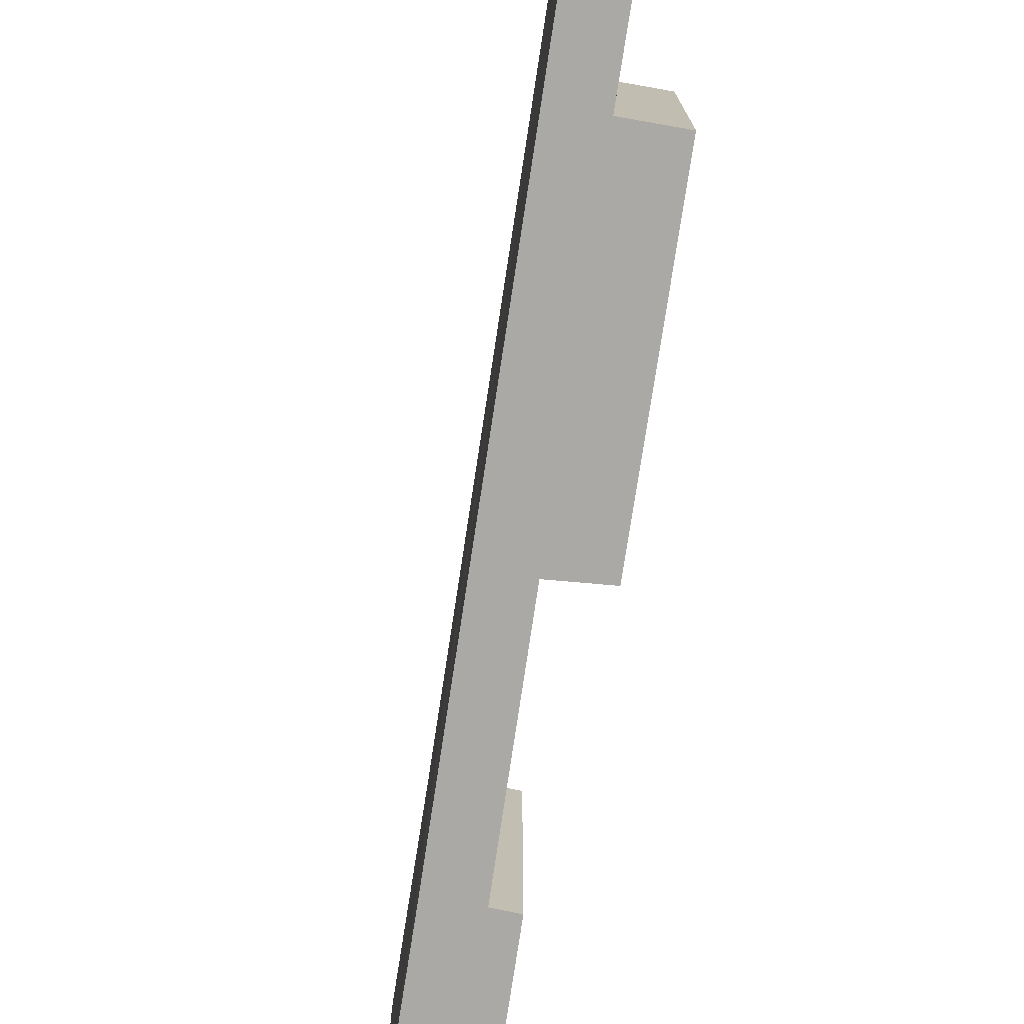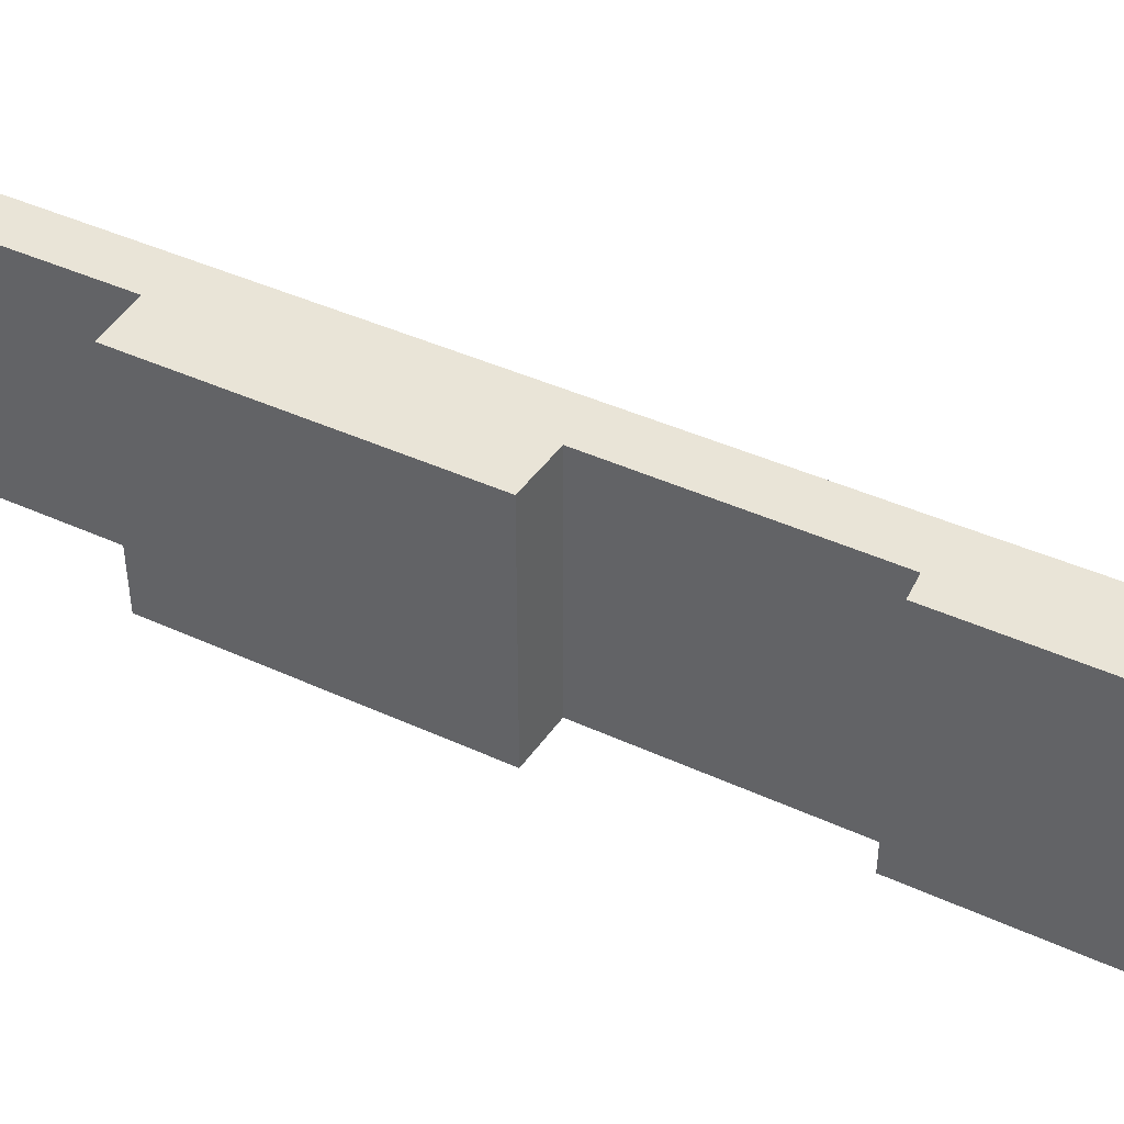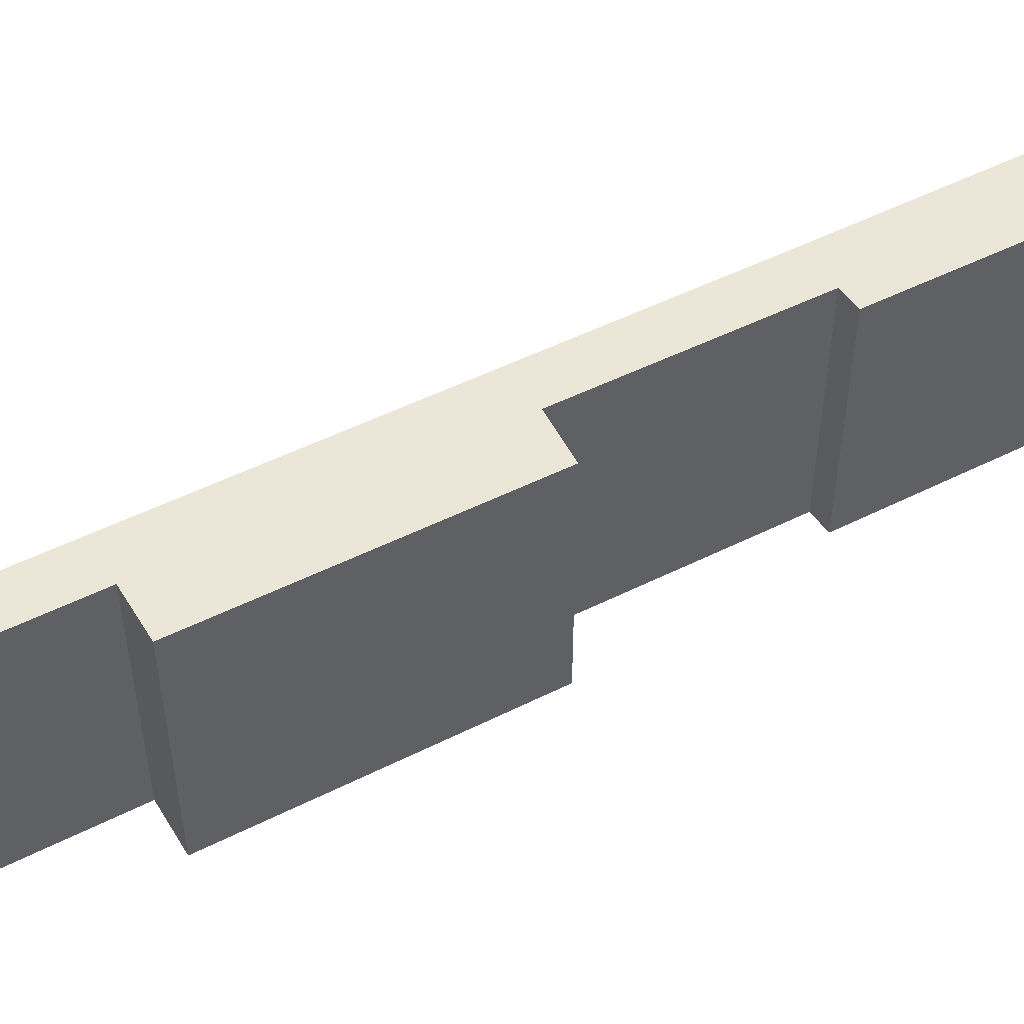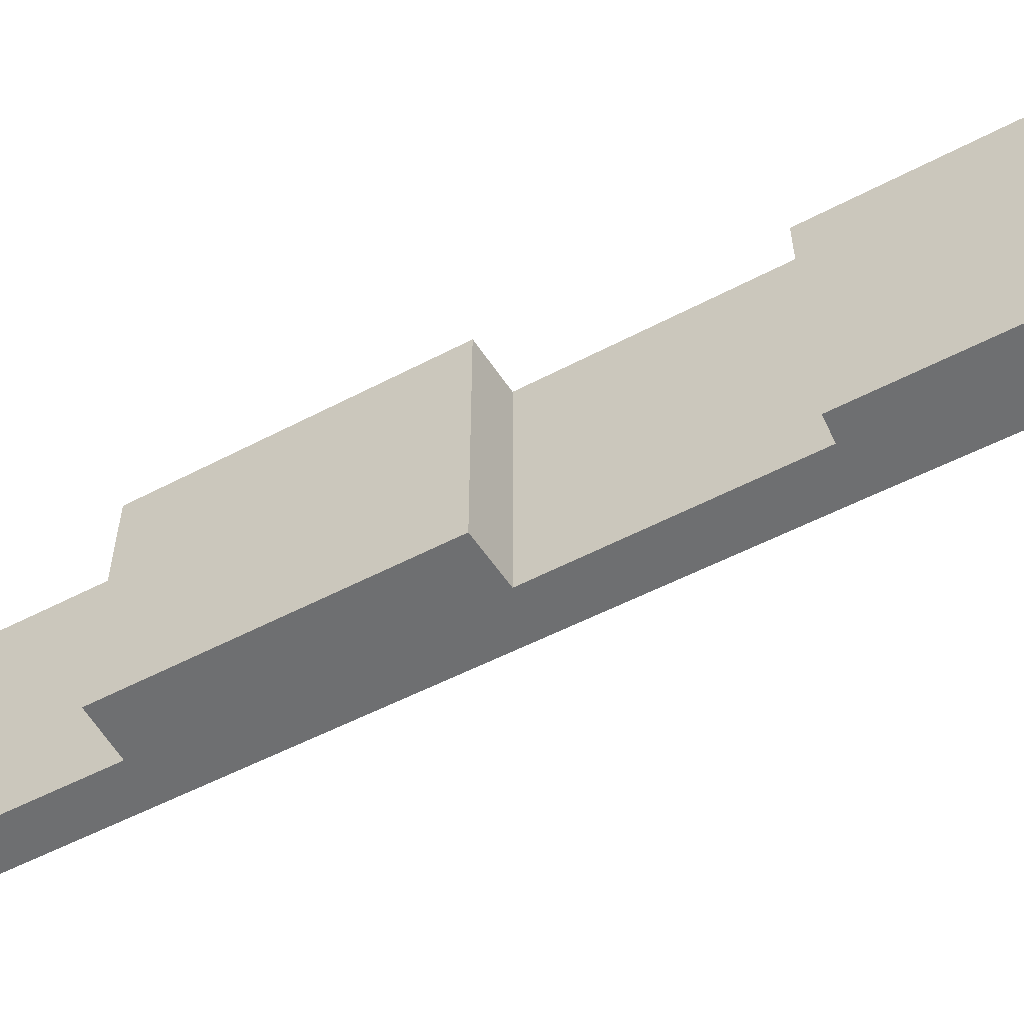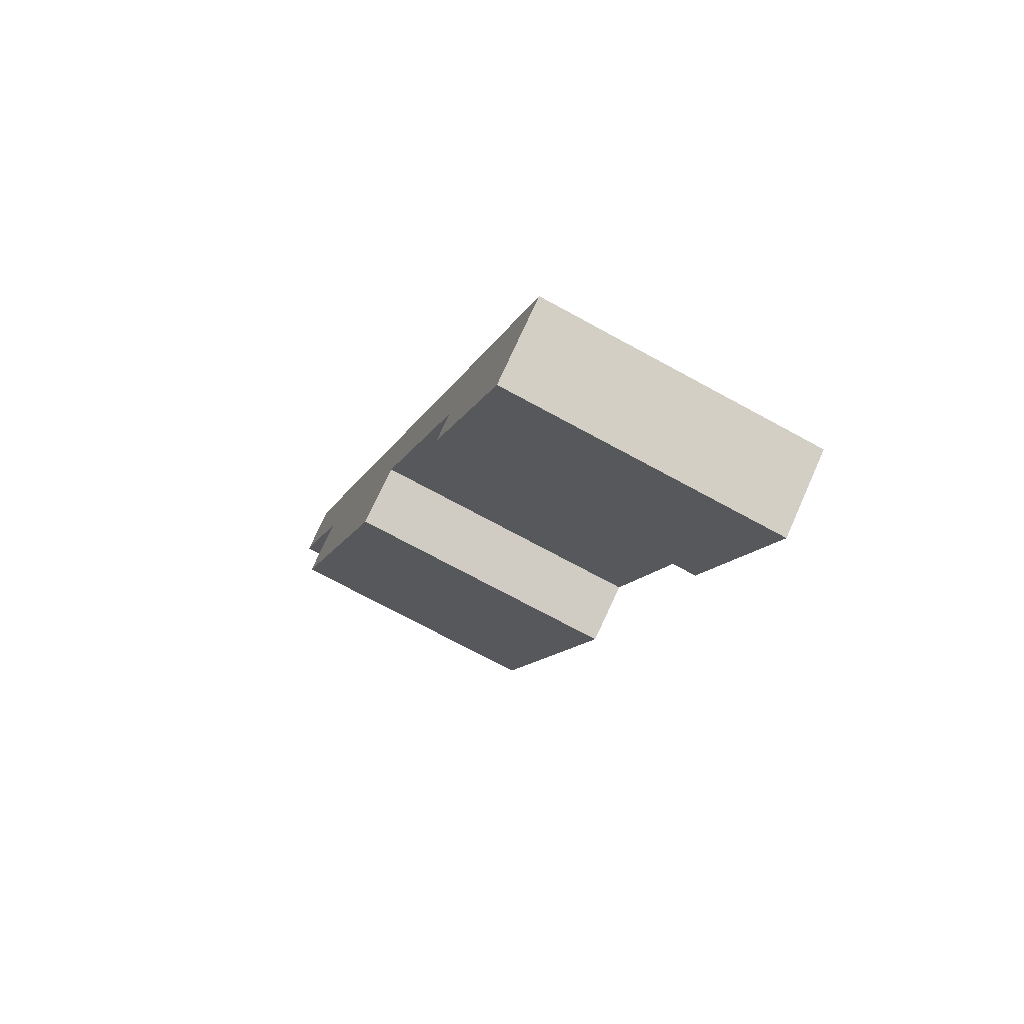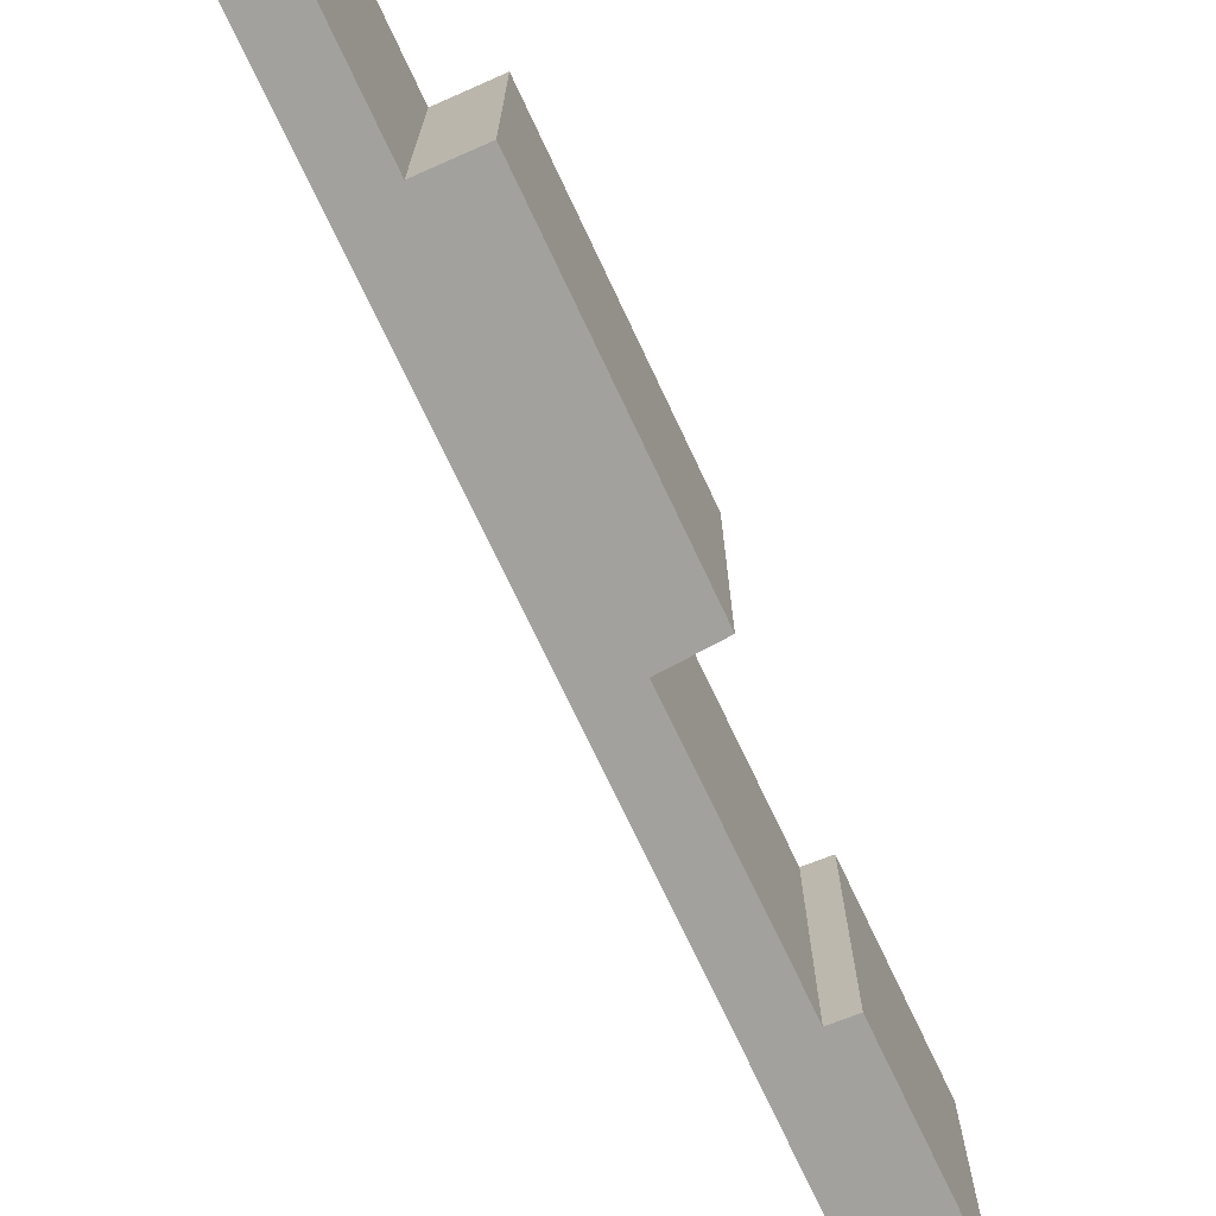
<metadata>
{"format":"obj","ext":"obj","renderer":"f3d","projection":"perspective","resolution":1024,"background":"white","views":[{"elev":-75.3,"azim":23.3,"up":"+Y"},{"elev":43.2,"azim":150.3,"up":"+Y"},{"elev":49.4,"azim":92.7,"up":"+Y"},{"elev":-54.6,"azim":150.9,"up":"+Y"},{"elev":-71.5,"azim":-118.7,"up":"+Z"},{"elev":-72.0,"azim":57.0,"up":"+Y"}]}
</metadata>
<code>
v  7.282 5.489 7.255
v  9.937 5.489 13.87
v  10.96 5.489 13.19
v  6.194 5.489 7.841
v  1.44 5.489 -0.923
v  3.344 5.489 3.227
v  3.806 5.489 2.897
v  0 5.489 3.361e-16
v  2.366 5.489 3.746
v  10.98 5.489 17.55
v  11.89 5.489 16.98
v  10.96 -8.078e-16 13.19
v  7.282 -4.442e-16 7.255
v  6.194 -4.801e-16 7.841
v  3.344 -1.976e-16 3.227
v  3.806 -1.774e-16 2.897
v  1.44 5.652e-17 -0.923
v  11.89 -1.039e-15 16.98
v  9.937 -8.49e-16 13.87
v  0 0 0
v  10.98 -1.075e-15 17.55
v  2.366 -2.294e-16 3.746
g defaultobject
f 1 2 3
f 2 1 4
f 5 6 7
f 6 5 8
f 6 8 9
f 2 10 11
f 10 2 4
f 10 4 6
f 10 6 9
f 12 1 3
f 1 12 13
f 14 6 4
f 6 14 15
f 16 5 7
f 5 16 17
f 18 2 11
f 2 18 19
f 13 4 1
f 4 13 14
f 17 8 5
f 8 17 20
f 15 7 6
f 7 15 16
f 21 11 10
f 11 21 18
f 19 3 2
f 3 19 12
f 20 9 8
f 9 20 10
f 10 20 22
f 10 22 21
f 17 16 20
f 22 20 16
f 15 22 16
f 21 22 15
f 14 21 15
f 13 21 14
f 19 21 13
f 12 19 13
f 18 21 19

</code>
